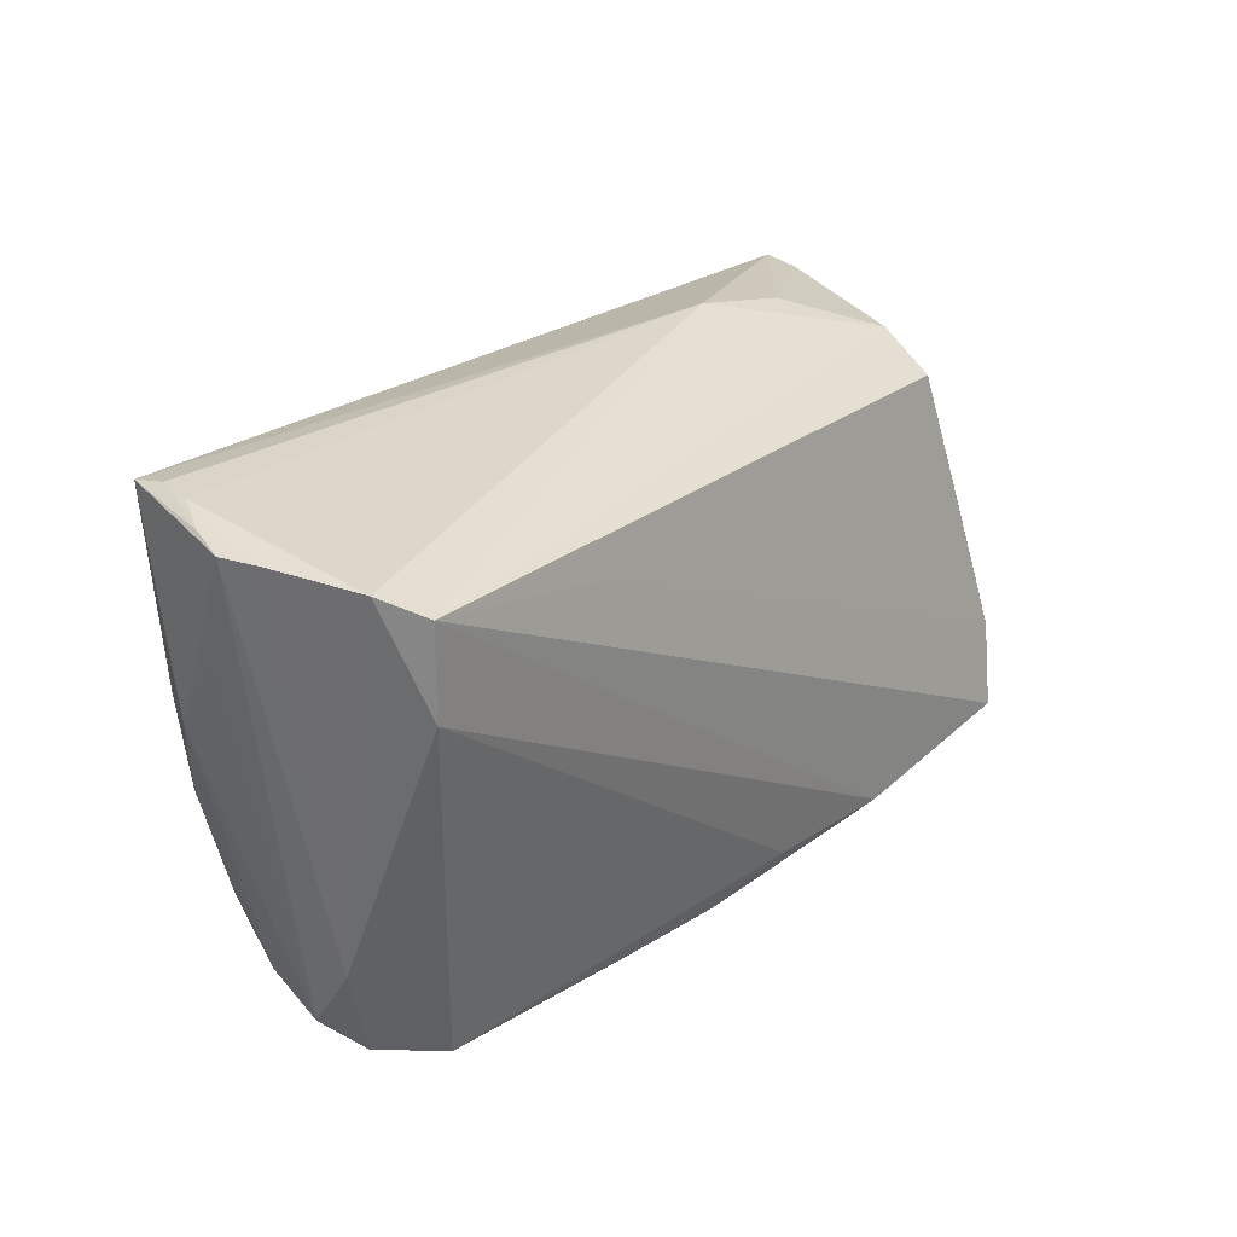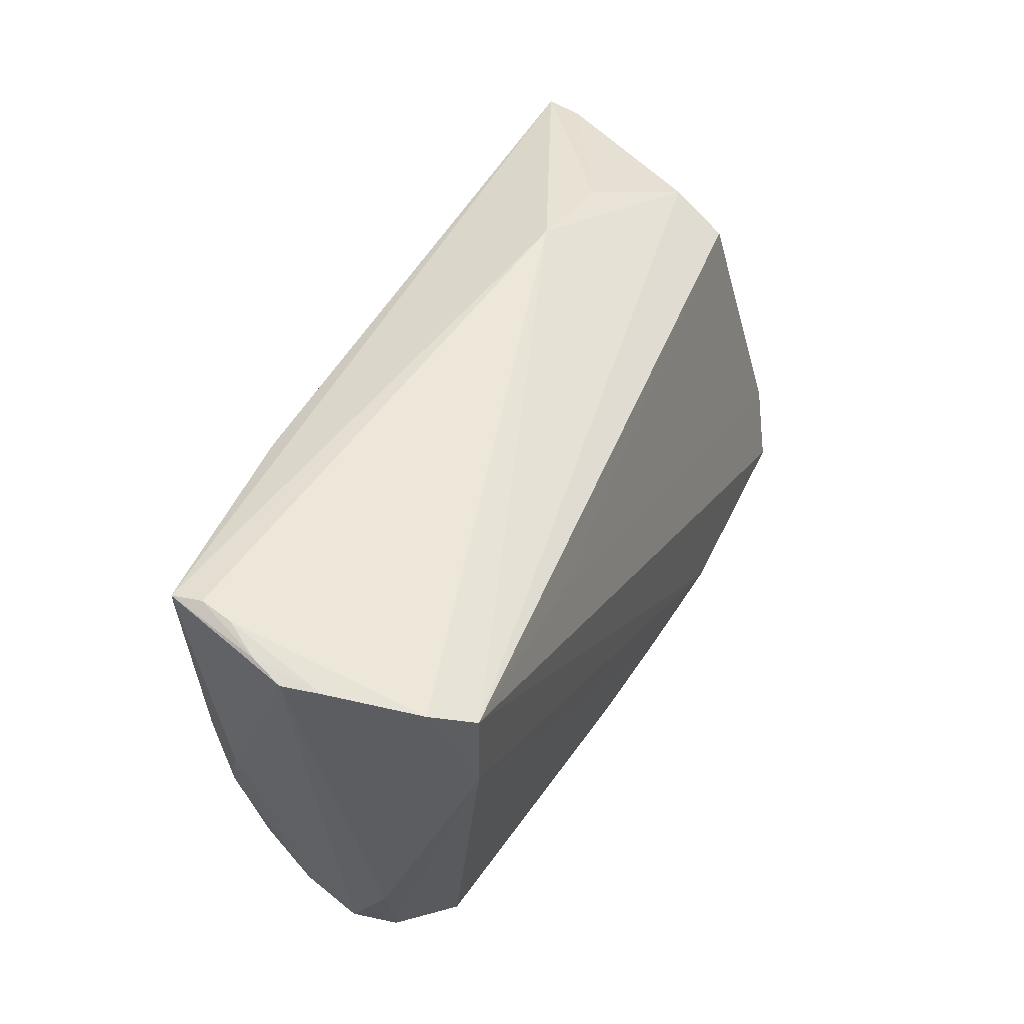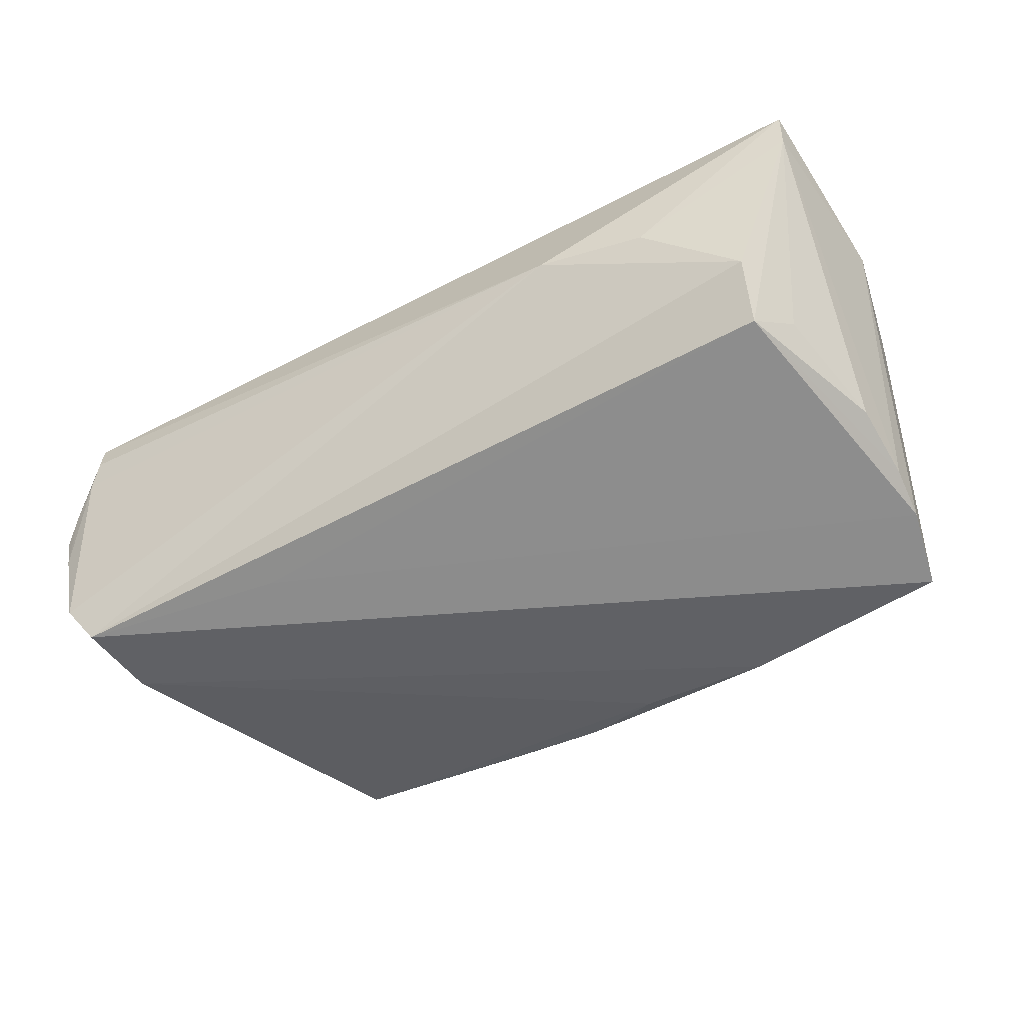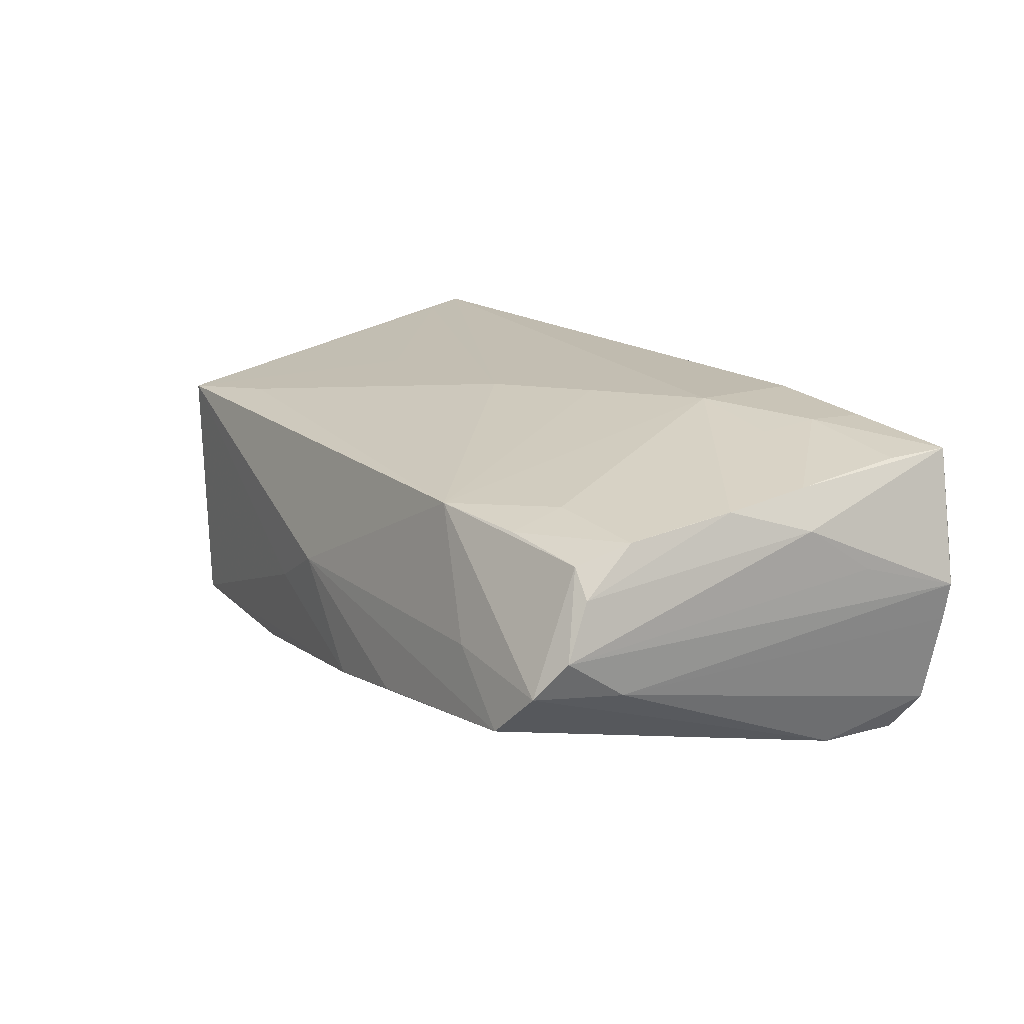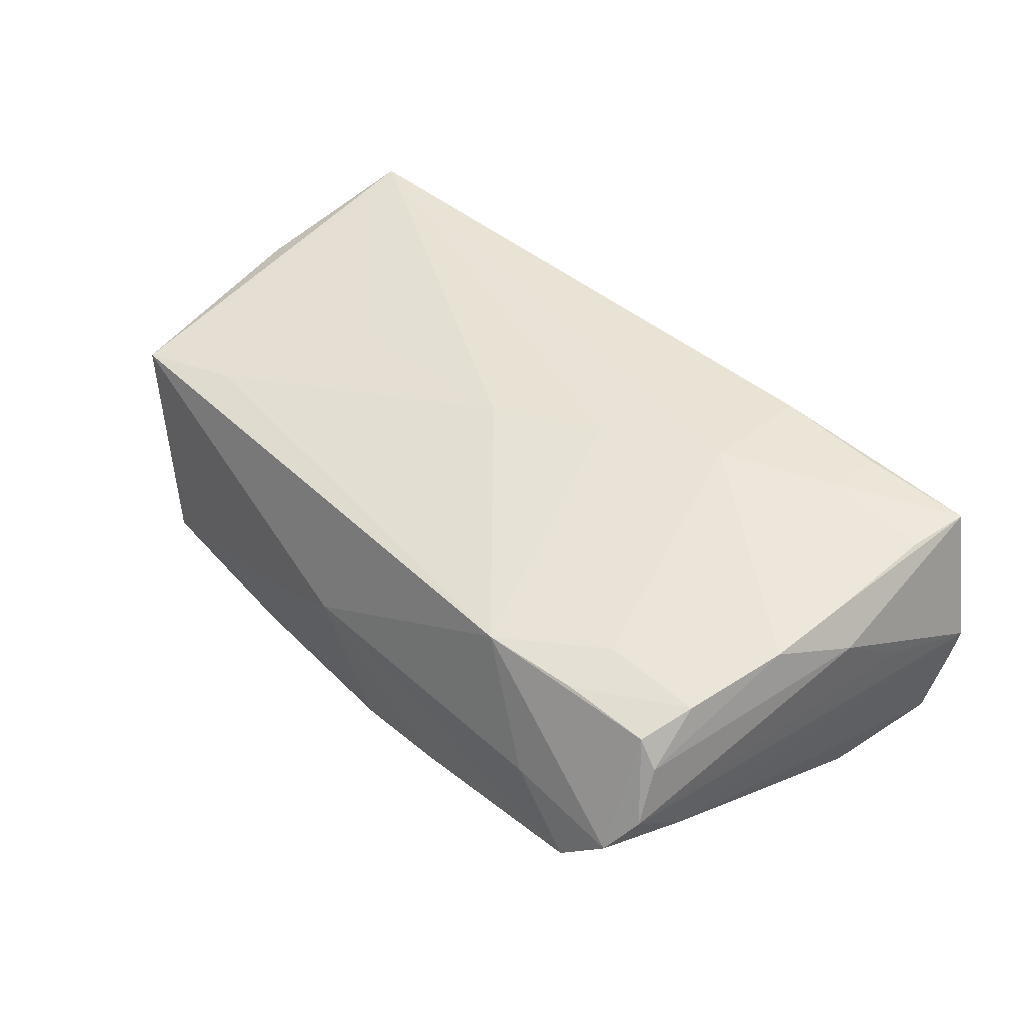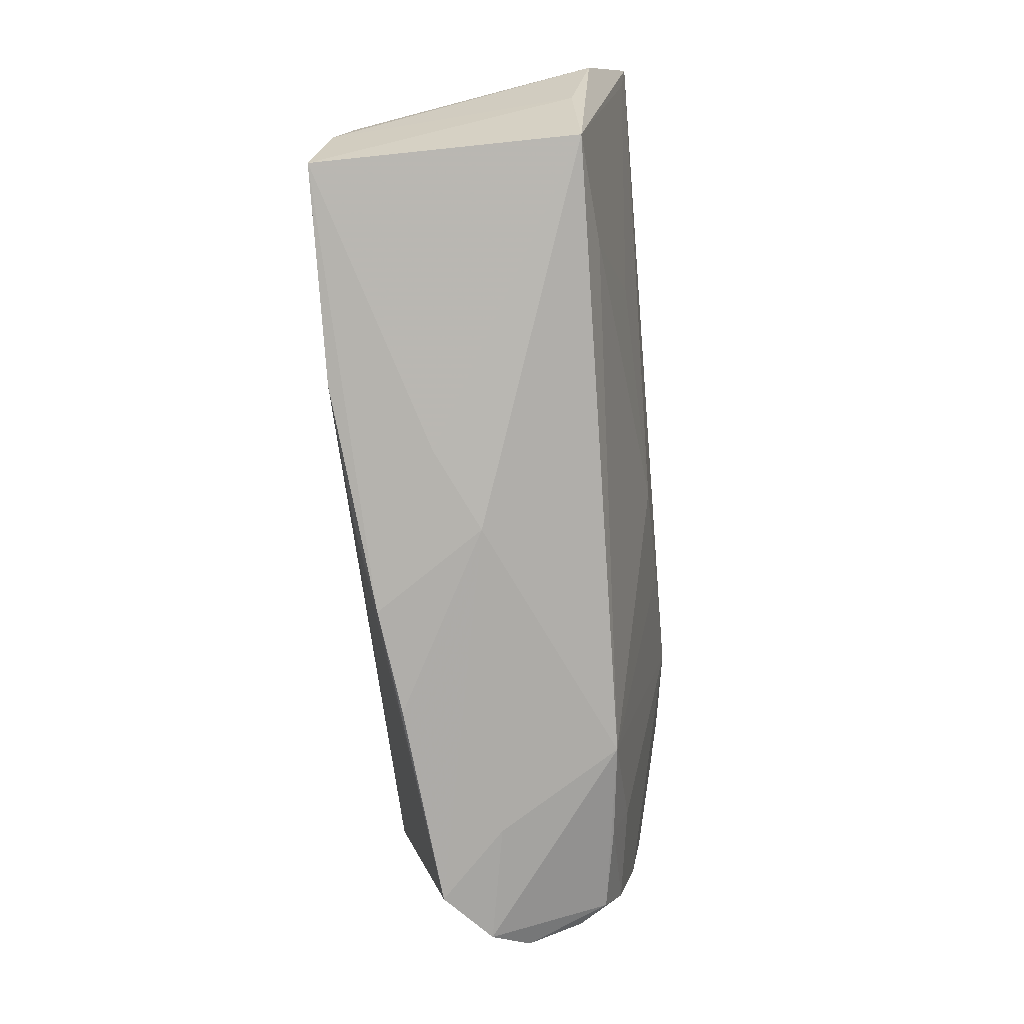
<metadata>
{"format":"obj","ext":"obj","renderer":"f3d","projection":"perspective","resolution":1024,"background":"white","views":[{"elev":25.4,"azim":128.5,"up":"+Y"},{"elev":46.2,"azim":115.2,"up":"+Y"},{"elev":-50.4,"azim":-148.9,"up":"+Z"},{"elev":16.0,"azim":57.0,"up":"+Z"},{"elev":41.1,"azim":48.0,"up":"+Z"},{"elev":-76.3,"azim":-85.6,"up":"+Y"}]}
</metadata>
<code>
v -0.03855 -0.02131 0.01381
v 0.05283 -0.0186 -0.006936
v -0.05212 -0.0256 0.01236
v 0.05449 0.03027 0.01693
v 0.05105 -0.01653 0.01107
v -0.05601 -0.01082 0.0119
v -0.03694 0.02836 0.004661
v 0.03845 -0.01778 0.01266
v -0.02314 0.03089 0.005702
v 0.05165 -0.02318 0.005283
v 0.05249 -0.02626 -0.001679
v -0.01552 -0.02926 -0.008536
v 0.05232 -0.009116 0.0124
v 0.05376 0.02204 0.01657
v 0.02709 0.01312 0.02039
v 0.0433 -0.03059 -0.01217
v 0.05775 0.02919 0.004416
v 0.02645 0.01978 -0.01921
v 0.0381 -0.0247 0.01051
v 0.01745 -0.03089 -0.01515
v 0.05249 0.01457 -0.02054
v -0.005426 -0.03043 -0.003317
v 0.0551 0.03051 0.008809
v 0.05932 0.02826 0.0002771
v 0.05412 0.03089 0.01297
v 0.04968 -0.02936 -0.006345
v -0.05122 -0.02509 -0.02079
v 0.04041 0.02056 0.01915
v 0.05388 0.007307 0.0149
v 0.03473 -0.02993 -0.003888
v 0.05341 -0.003629 0.01335
v -0.04847 0.02339 -0.00399
v 0.05775 0.01517 0.004172
v 0.04089 0.02828 0.01888
v -0.05084 0.01393 -0.008168
v 0.004174 -0.03038 -0.01717
v -0.02425 -0.0274 -0.02079
v -0.05894 0.009712 0.01609
v -0.05807 0.0259 0.02079
v -0.006783 -0.02728 -0.01936
v 0.05834 0.02827 -0.004544
v 0.03959 0.01323 0.01825
v -0.02982 -0.001886 0.01761
v 0.02631 0.02794 0.02019
v 0.05589 0.02772 -0.01605
v -0.05777 0.02518 0.01622
v 0.04919 -0.02321 0.008821
v -0.05932 0.00324 0.01488
v -0.05359 -0.0152 -0.01832
v -0.05609 0.02015 0.01995
v 0.0567 0.006454 0.01016
v -0.05409 -0.009274 -0.01595
v 0.02587 -0.02695 0.01163
v -0.04733 0.01896 -0.01113
v 0.0121 0.005136 0.0197
v 0.05272 0.02553 -0.02079
v -0.05386 -0.0002327 -0.01301
v -0.001551 -0.001968 0.01896
f 4 9 39
f 56 9 45
f 37 27 56
f 9 4 25
f 39 9 7
f 32 9 56
f 56 54 32
f 32 7 9
f 24 4 51
f 44 4 39
f 39 15 44
f 29 51 4
f 56 45 21
f 21 16 40
f 21 37 56
f 40 37 21
f 22 12 36
f 36 37 40
f 40 16 36
f 27 37 36
f 36 12 27
f 22 16 30
f 23 45 9
f 9 25 23
f 23 41 45
f 17 4 24
f 17 25 4
f 17 23 25
f 24 41 17
f 41 23 17
f 56 27 49
f 27 6 49
f 6 48 49
f 39 7 46
f 7 32 46
f 46 32 54
f 3 6 27
f 27 12 3
f 39 48 3
f 3 48 6
f 3 12 22
f 11 51 10
f 33 11 24
f 24 51 33
f 33 51 11
f 4 44 34
f 4 34 28
f 28 44 15
f 28 34 44
f 51 29 31
f 5 10 31
f 31 10 51
f 16 21 26
f 26 30 16
f 20 16 22
f 22 36 20
f 20 36 16
f 18 54 56
f 56 49 18
f 18 49 54
f 38 48 39
f 39 46 38
f 38 46 48
f 55 15 39
f 39 58 55
f 53 55 58
f 53 3 22
f 15 55 53
f 22 30 53
f 30 26 53
f 14 29 4
f 4 28 14
f 14 28 29
f 42 28 15
f 29 28 42
f 15 31 42
f 42 31 29
f 5 31 13
f 11 26 2
f 2 26 21
f 2 21 45
f 45 41 2
f 24 11 2
f 2 41 24
f 35 46 54
f 54 57 35
f 35 57 46
f 52 49 48
f 48 46 52
f 46 57 52
f 54 49 52
f 52 57 54
f 3 53 1
f 1 53 58
f 1 43 3
f 58 43 1
f 15 53 8
f 5 13 8
f 8 19 5
f 53 19 8
f 8 31 15
f 8 13 31
f 39 3 50
f 3 43 50
f 50 58 39
f 50 43 58
f 47 53 26
f 47 19 53
f 11 10 47
f 47 26 11
f 47 10 5
f 5 19 47

</code>
